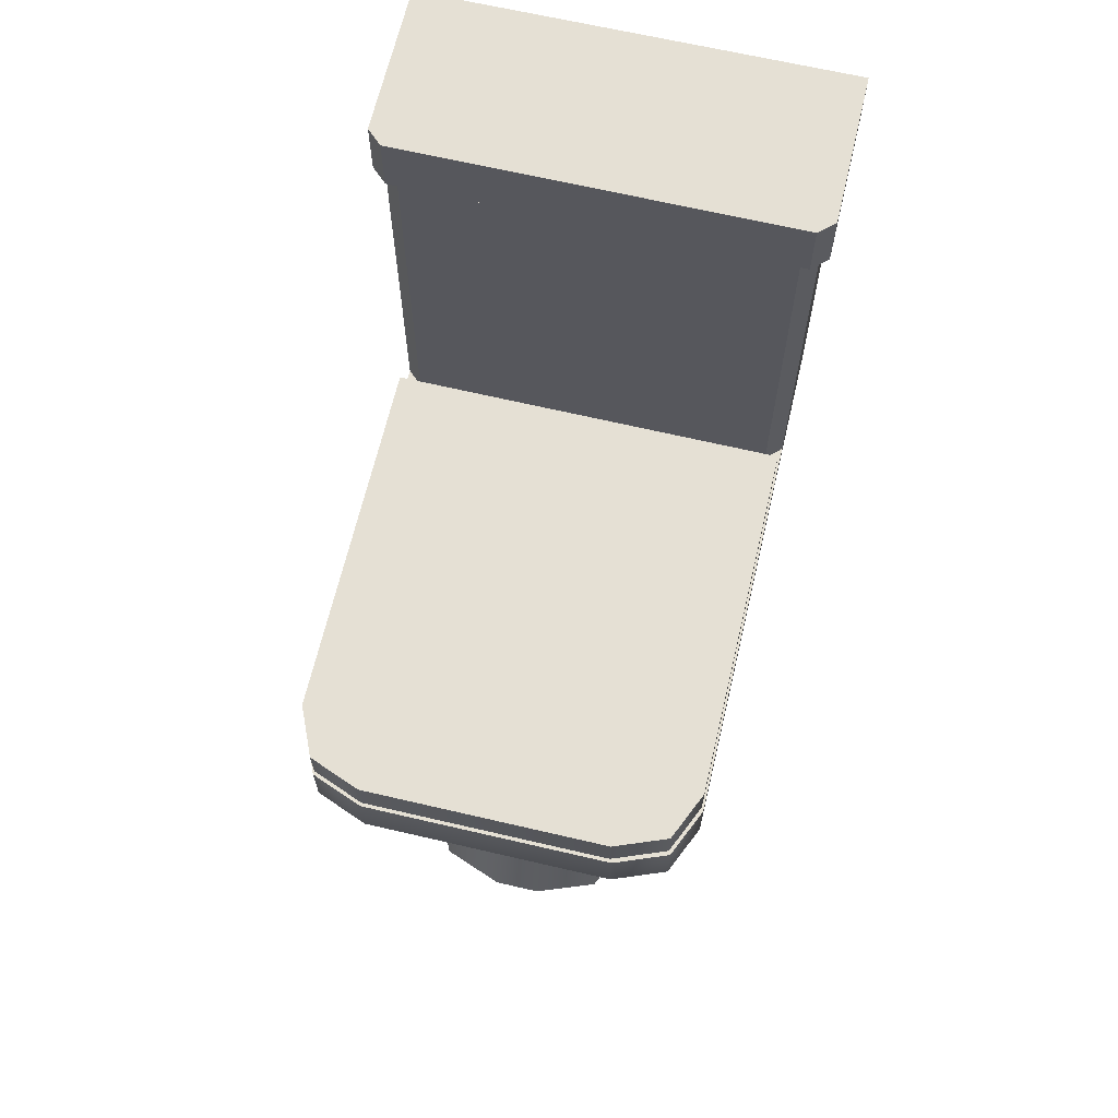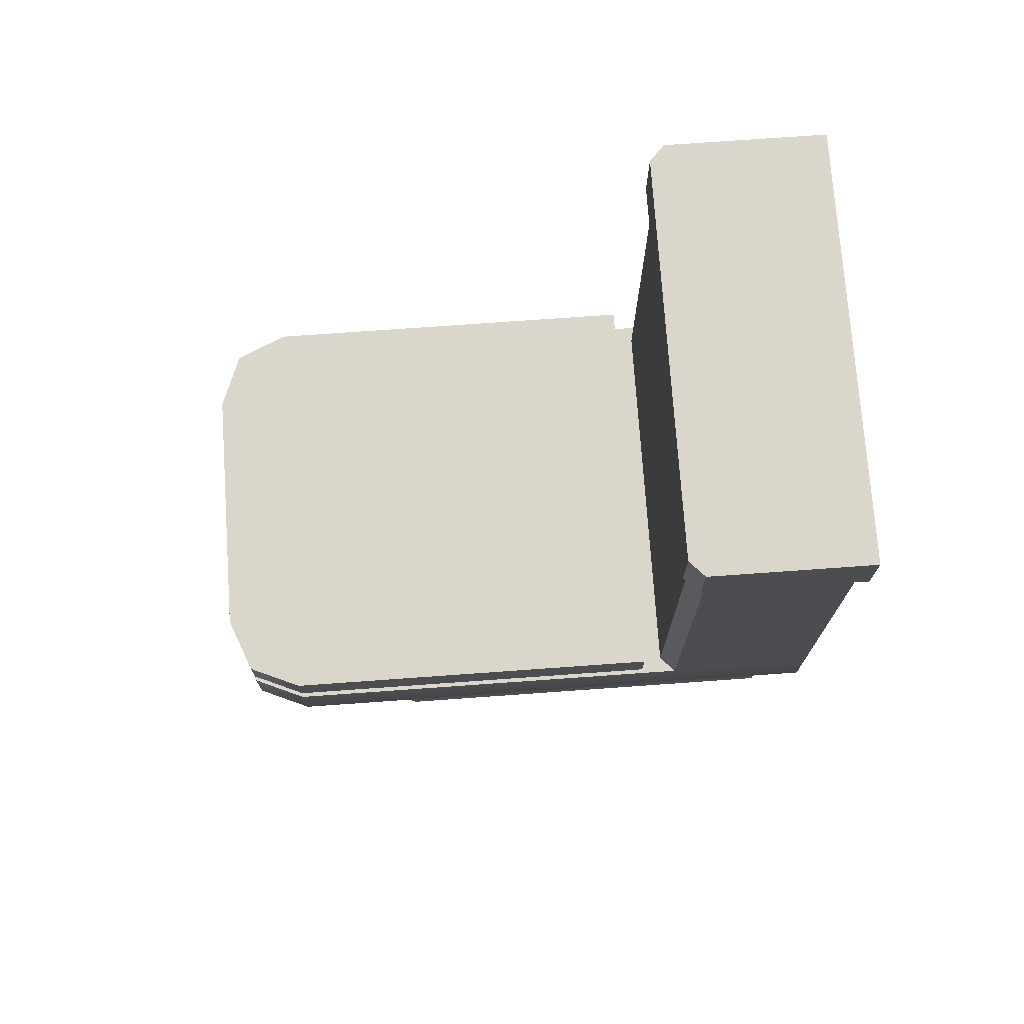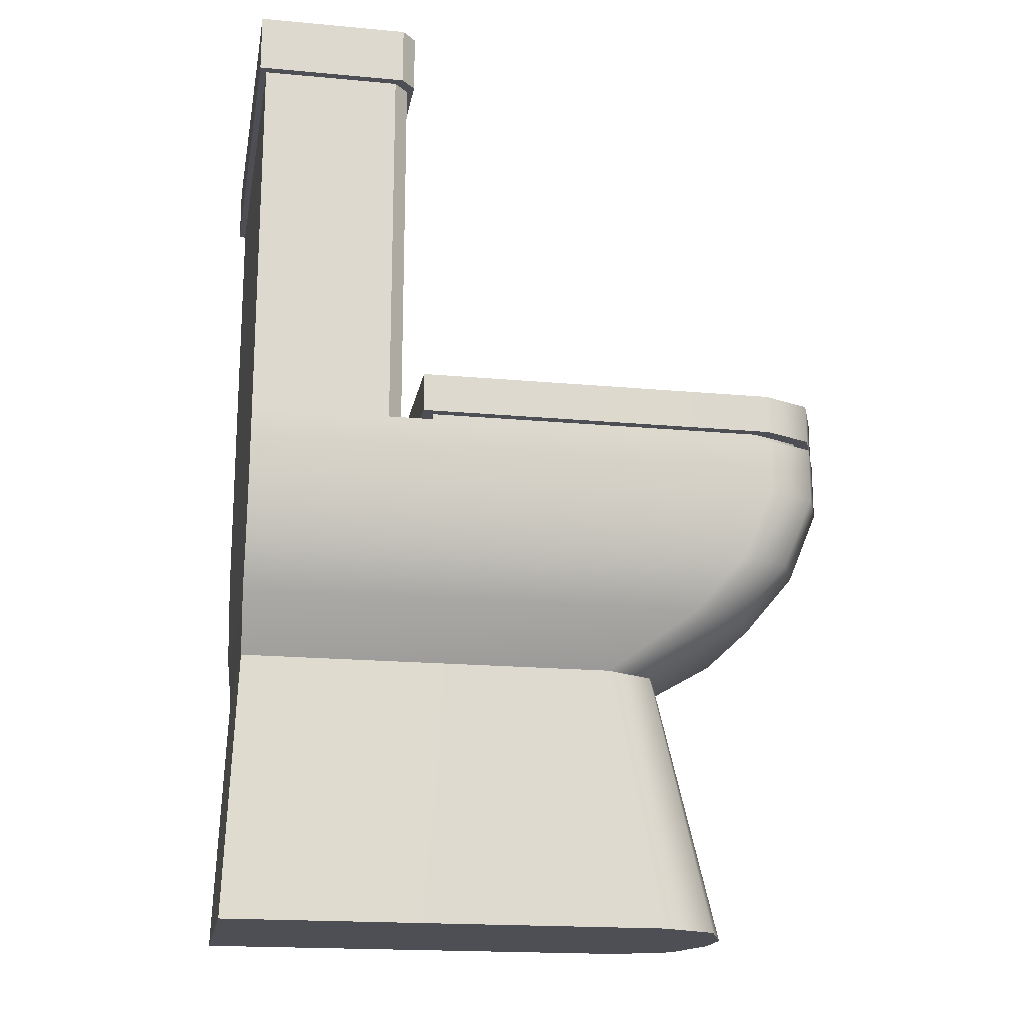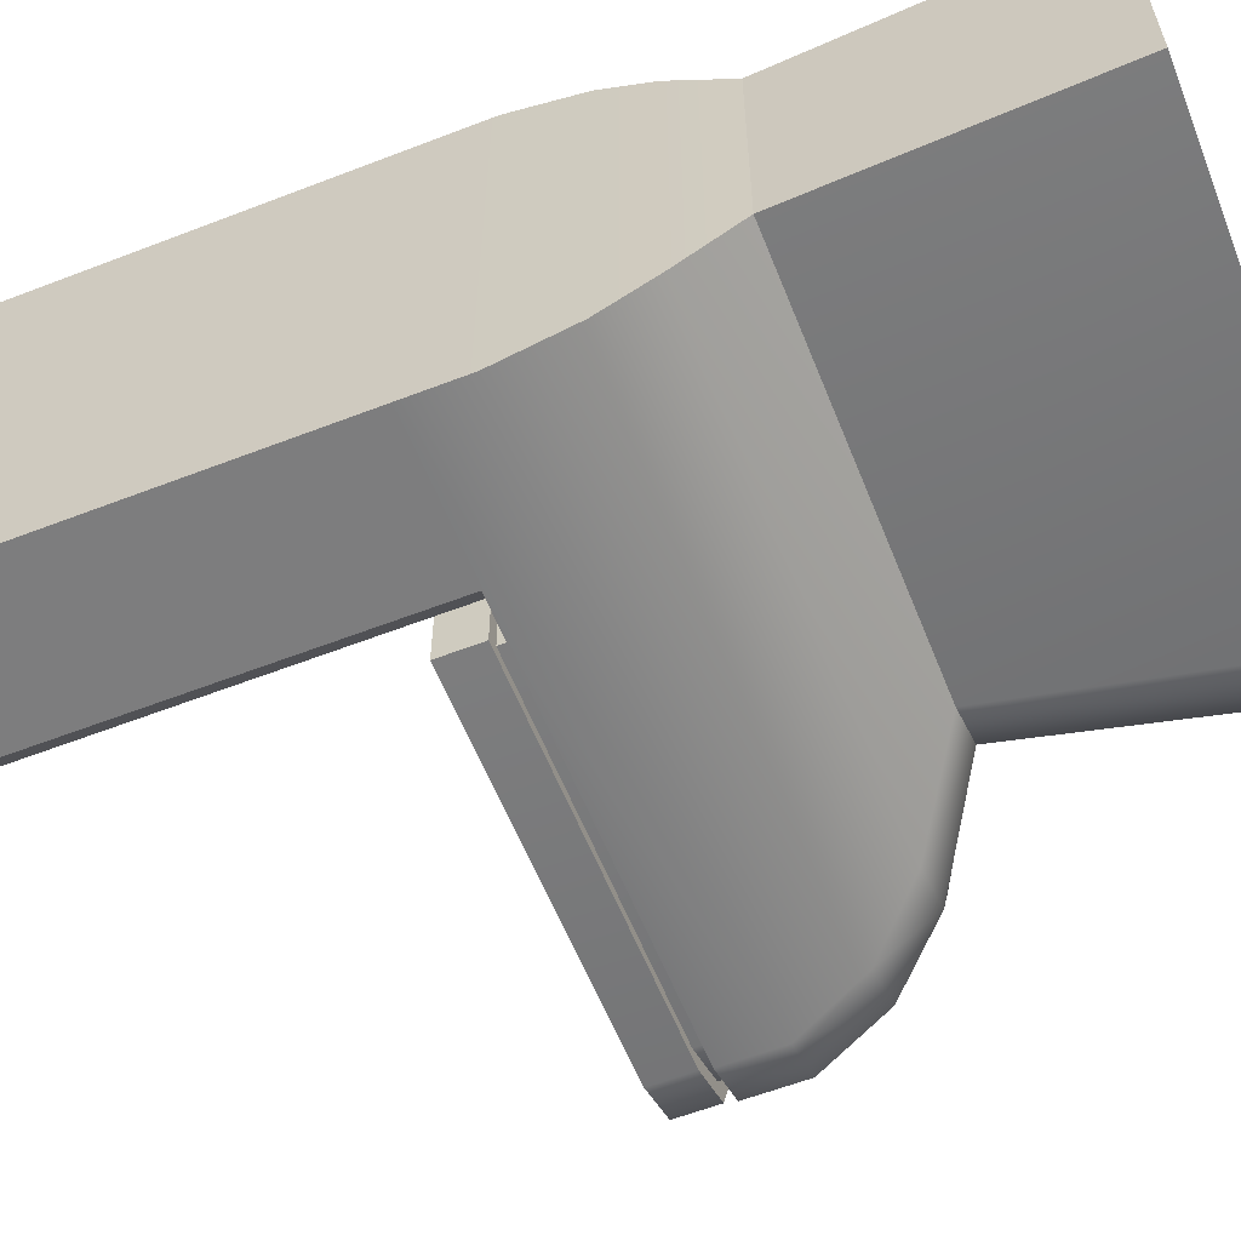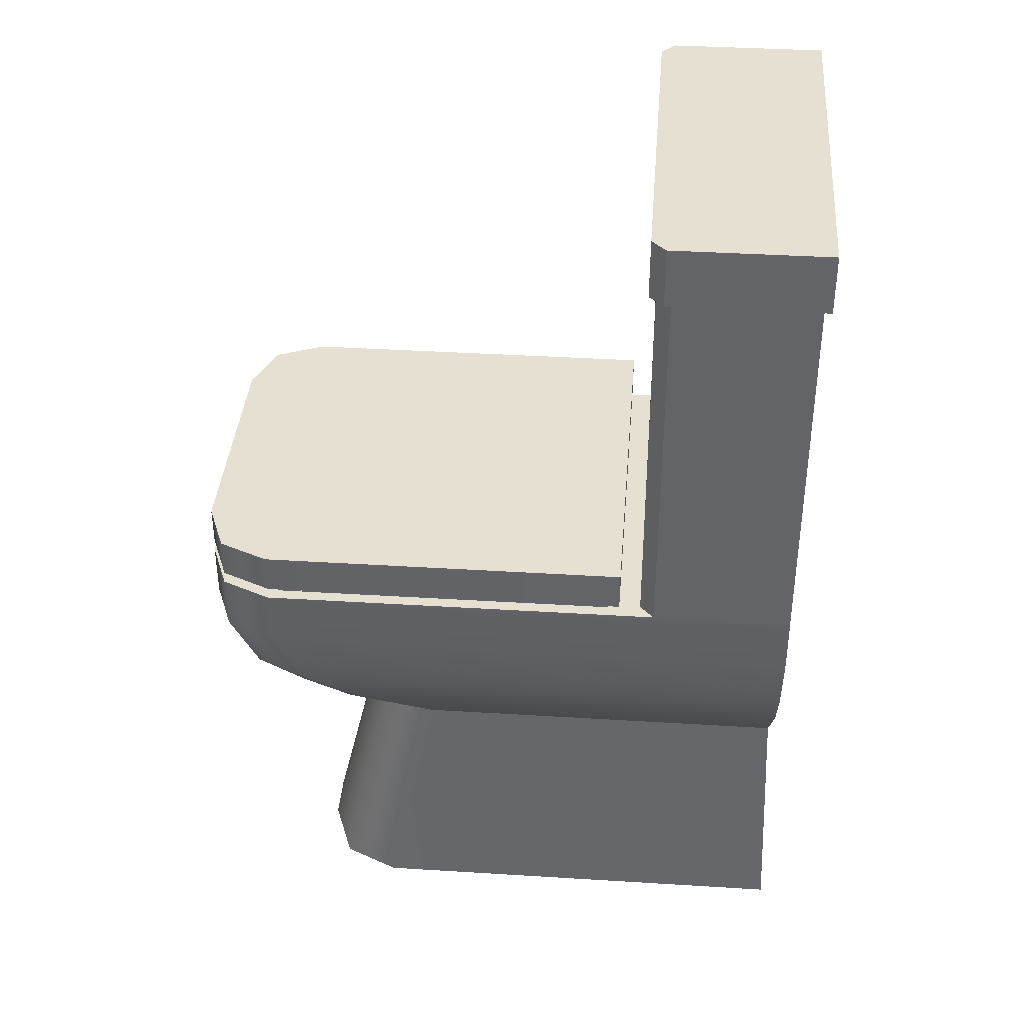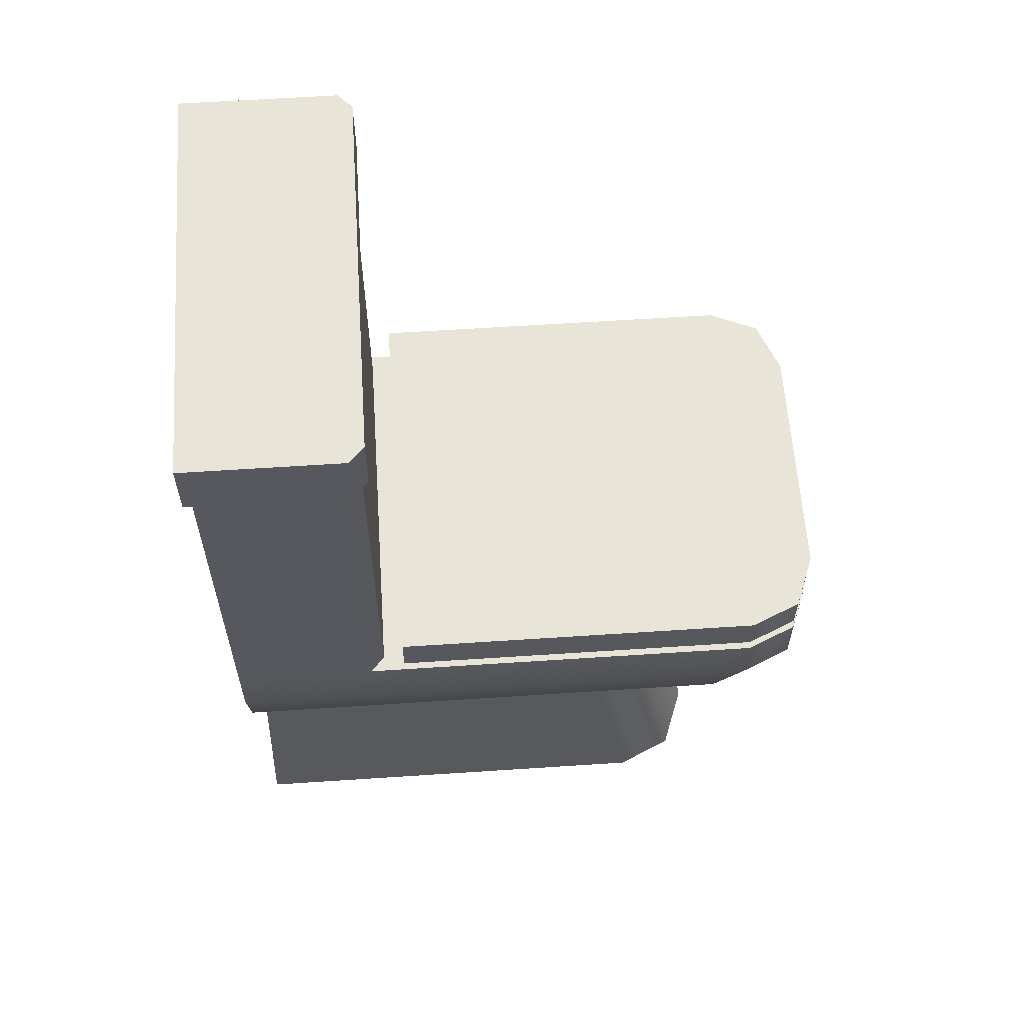
<metadata>
{"format":"obj","ext":"obj","renderer":"f3d","projection":"perspective","resolution":1024,"background":"white","views":[{"elev":65.9,"azim":103.2,"up":"+Y"},{"elev":73.8,"azim":175.9,"up":"+Y"},{"elev":-18.4,"azim":-10.1,"up":"+Y"},{"elev":-59.2,"azim":-68.3,"up":"+Z"},{"elev":38.3,"azim":-175.5,"up":"+Y"},{"elev":60.5,"azim":-3.9,"up":"+Y"}]}
</metadata>
<code>
g default
v -2007 15.79 757.2
v -2007 15.79 788.5
v -2006 52.03 757.8
v -2006 52.03 787.9
v -2006 59.83 752
v -2006 59.83 793.7
v -2006 83.98 745.7
v -2006 83.98 800
v -2006 136.4 745.7
v -2006 136.4 800
v -2007 136.4 744.5
v -2007 136.4 801.2
v -2007 144.5 744.5
v -2007 144.5 801.2
v -1981 83.98 798.3
v -1980 83.98 747.4
v -1981 85.39 798.3
v -1980 85.39 747.4
v -1982 85.39 799.7
v -1982 85.39 746
v -1982 90.82 799.7
v -1982 90.82 746
v -2006 66.64 748.2
v -2006 76.16 745.7
v -2006 66.64 797.5
v -2006 76.16 800
v -1944 52.03 769.9
v -1947 52.03 761.3
v -1953 52.03 757.8
v -1946 15.79 757.2
v -1938 15.79 760.9
v -1935 15.79 769.6
v -1953 52.03 787.9
v -1947 52.03 784.4
v -1944 52.03 775.9
v -1946 15.79 788.5
v -1935 15.79 776.1
v -1938 15.79 784.9
v -1942 59.83 793.7
v -1935 59.83 790.8
v -1932 59.83 783.9
v -1932 59.83 761.8
v -1935 59.83 754.9
v -1942 59.83 752
v -1922 83.98 789.8
v -1925 83.98 797
v -1932 83.98 800
v -1934 83.98 798.3
v -1927 83.98 795.3
v -1924 83.98 788.2
v -1932 83.98 745.7
v -1925 83.98 748.7
v -1922 83.98 755.9
v -1924 83.98 757.6
v -1927 83.98 750.4
v -1934 83.98 747.4
v -1934 85.39 798.3
v -1927 85.39 795.3
v -1924 85.39 788.1
v -1924 85.39 757.6
v -1927 85.39 750.4
v -1934 85.39 747.4
v -1932 85.39 799.7
v -1925 85.39 796.8
v -1922 85.39 789.6
v -1922 85.39 756.2
v -1925 85.39 749
v -1932 85.39 746
v -1922 90.82 789.6
v -1932 90.82 799.7
v -1925 90.82 796.8
v -1932 90.82 746
v -1922 90.82 756.1
v -1925 90.82 749
v -1936 67.01 748.1
v -1929 67.05 751
v -1926 67.07 758.1
v -1922 76.33 755.9
v -1925 76.32 748.7
v -1932 76.31 745.7
v -1926 67.07 787.6
v -1929 67.05 794.7
v -1936 67.01 797.7
v -1932 76.31 800
v -1925 76.32 797
v -1922 76.33 789.8
v -1980 83.98 800
v -1981 83.98 798.3
v -1985 83.98 797.9
v -1987 83.98 800
v -1987 136.4 800
v -1985 136.4 797.9
v -1980 83.98 745.7
v -1987 83.98 745.7
v -1985 83.98 747.8
v -1980 83.98 747.4
v -1985 136.4 747.8
v -1987 136.4 745.7
v -1986 136.4 801.2
v -1984 136.4 799.1
v -1984 136.4 746.6
v -1986 136.4 744.5
v -1984 144.5 799.1
v -1986 144.5 801.2
v -1986 144.5 744.5
v -1984 144.5 746.6
g Toilet2
f 1 2 4 3
f 13 14 104 103 106 105
f 3 4 6 5
f 7 8 10 9
f 9 10 12 11
f 11 12 14 13
f 16 15 17 18
f 18 17 19 20
f 20 19 21 22
f 24 23 25 26
f 5 6 25 23
f 24 26 8 7
f 29 28 31 30
f 28 27 32 31
f 35 34 38 37
f 34 33 36 38
f 47 46 49 48
f 46 45 50 49
f 53 52 55 54
f 52 51 56 55
f 77 76 79 78
f 76 75 80 79
f 83 82 85 84
f 82 81 86 85
f 27 35 37 32
f 2 36 33 4
f 29 30 1 3
f 4 33 39 6
f 35 27 42 41
f 29 3 5 44
f 45 53 54 50
f 51 93 96 16 56
f 15 48 57 17
f 50 54 60 59
f 56 16 18 62
f 17 57 63 19
f 59 60 66 65
f 62 18 20 68
f 19 63 70 21
f 65 66 73 69
f 68 20 22 72
f 23 24 80 75
f 26 25 83 84
f 86 81 77 78
f 6 39 83 25
f 41 42 77 81
f 44 5 23 75
f 26 84 47 87 90 8
f 86 78 53 45
f 80 24 7 94 93 51
f 36 2 1 30 31 32 37 38
f 72 22 21 70 71 69 73 74
f 27 28 43 42
f 28 29 44 43
f 33 34 40 39
f 34 35 41 40
f 48 49 58 57
f 49 50 59 58
f 54 55 61 60
f 55 56 62 61
f 57 58 64 63
f 58 59 65 64
f 60 61 67 66
f 61 62 68 67
f 63 64 71 70
f 64 65 69 71
f 66 67 74 73
f 67 68 72 74
f 42 43 76 77
f 43 44 75 76
f 51 52 79 80
f 52 53 78 79
f 39 40 82 83
f 40 41 81 82
f 45 46 85 86
f 46 47 84 85
f 88 87 47 48 15
f 96 95 89 88 15 16
f 90 89 92 91
f 91 92 100 99
f 95 94 98 97
f 97 98 102 101
f 99 100 103 104
f 101 102 105 106
f 8 90 91 10
f 92 89 95 97
f 98 94 7 9
f 10 91 99 12
f 92 97 101 100
f 98 9 11 102
f 12 99 104 14
f 100 101 106 103
f 102 11 13 105
f 87 88 89 90
f 93 94 95 96

</code>
